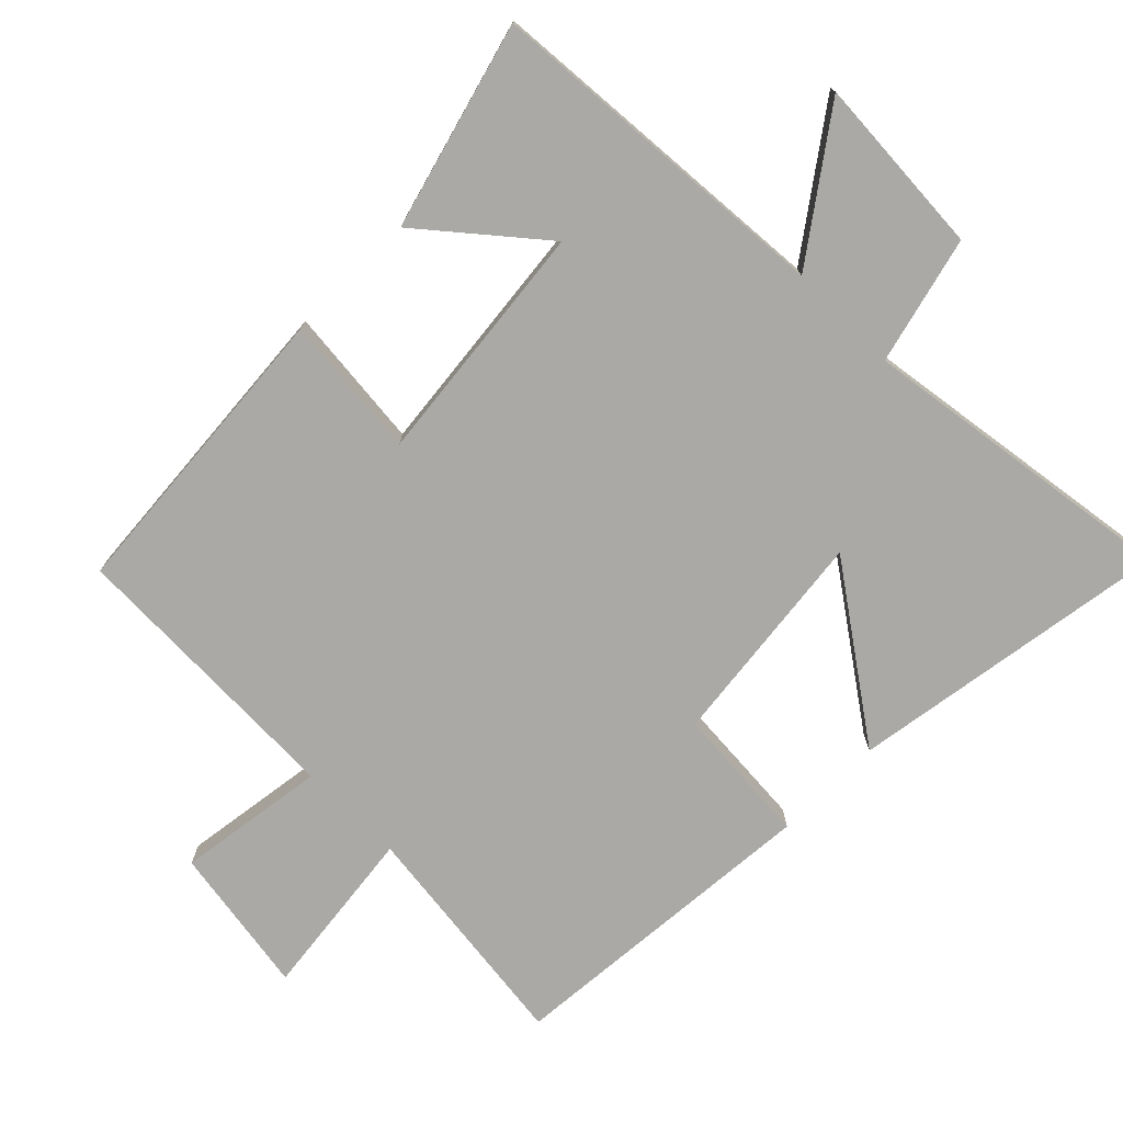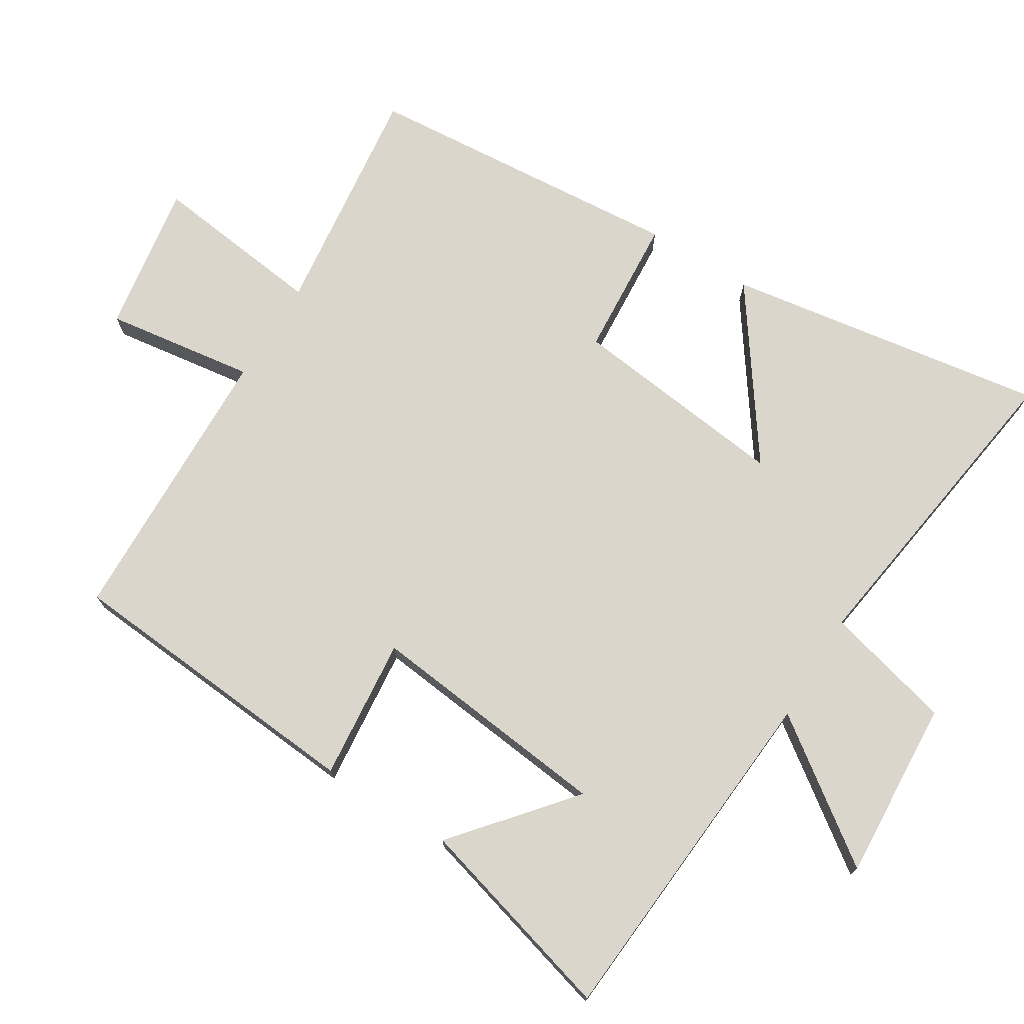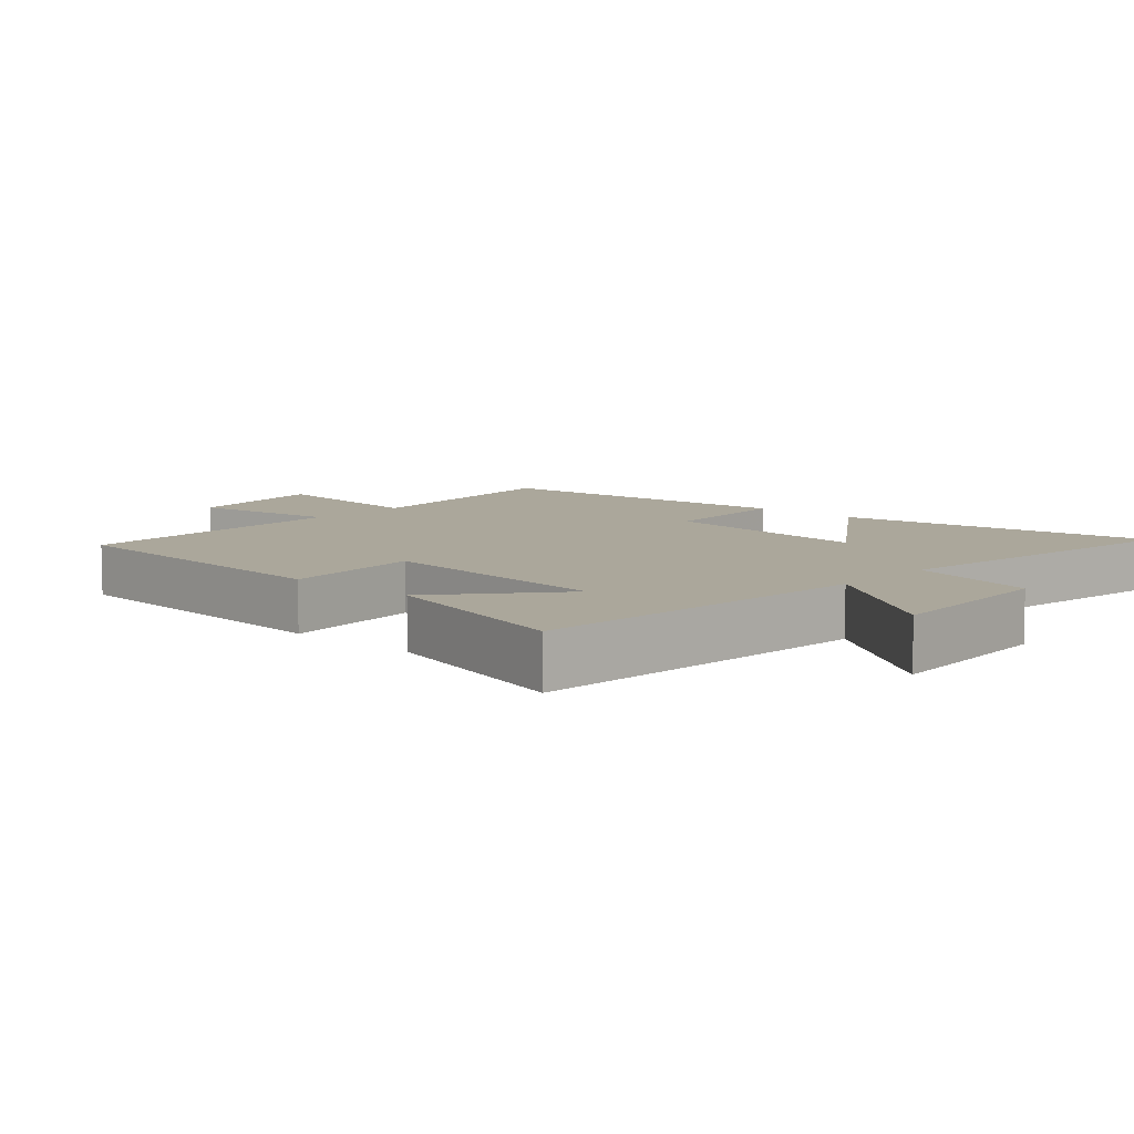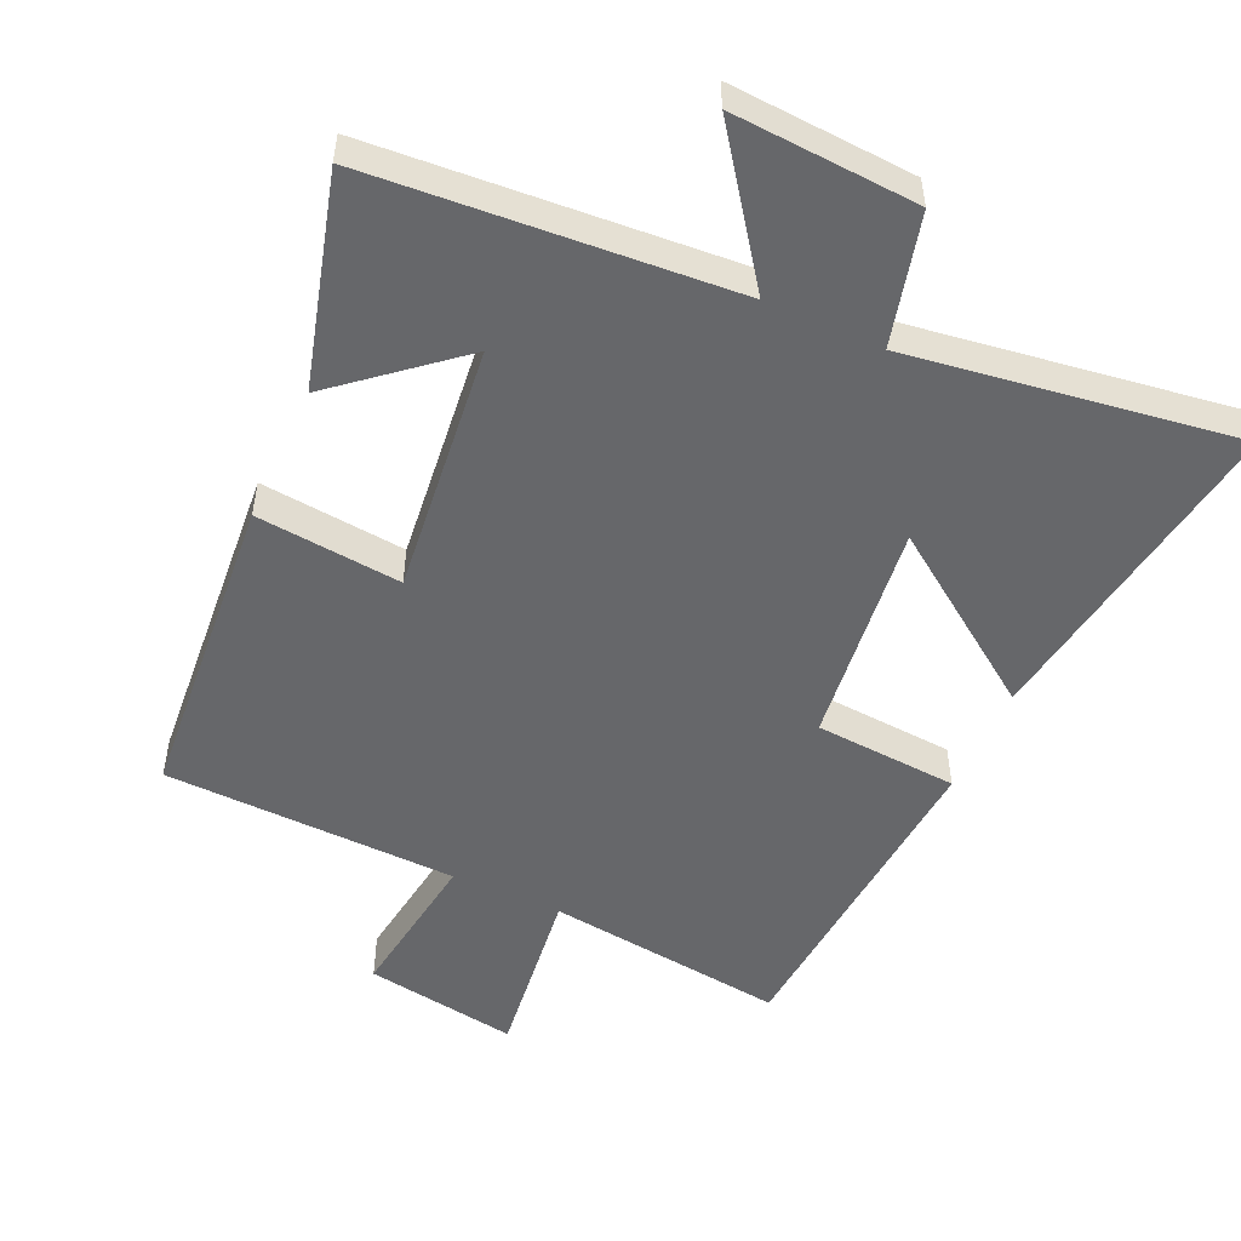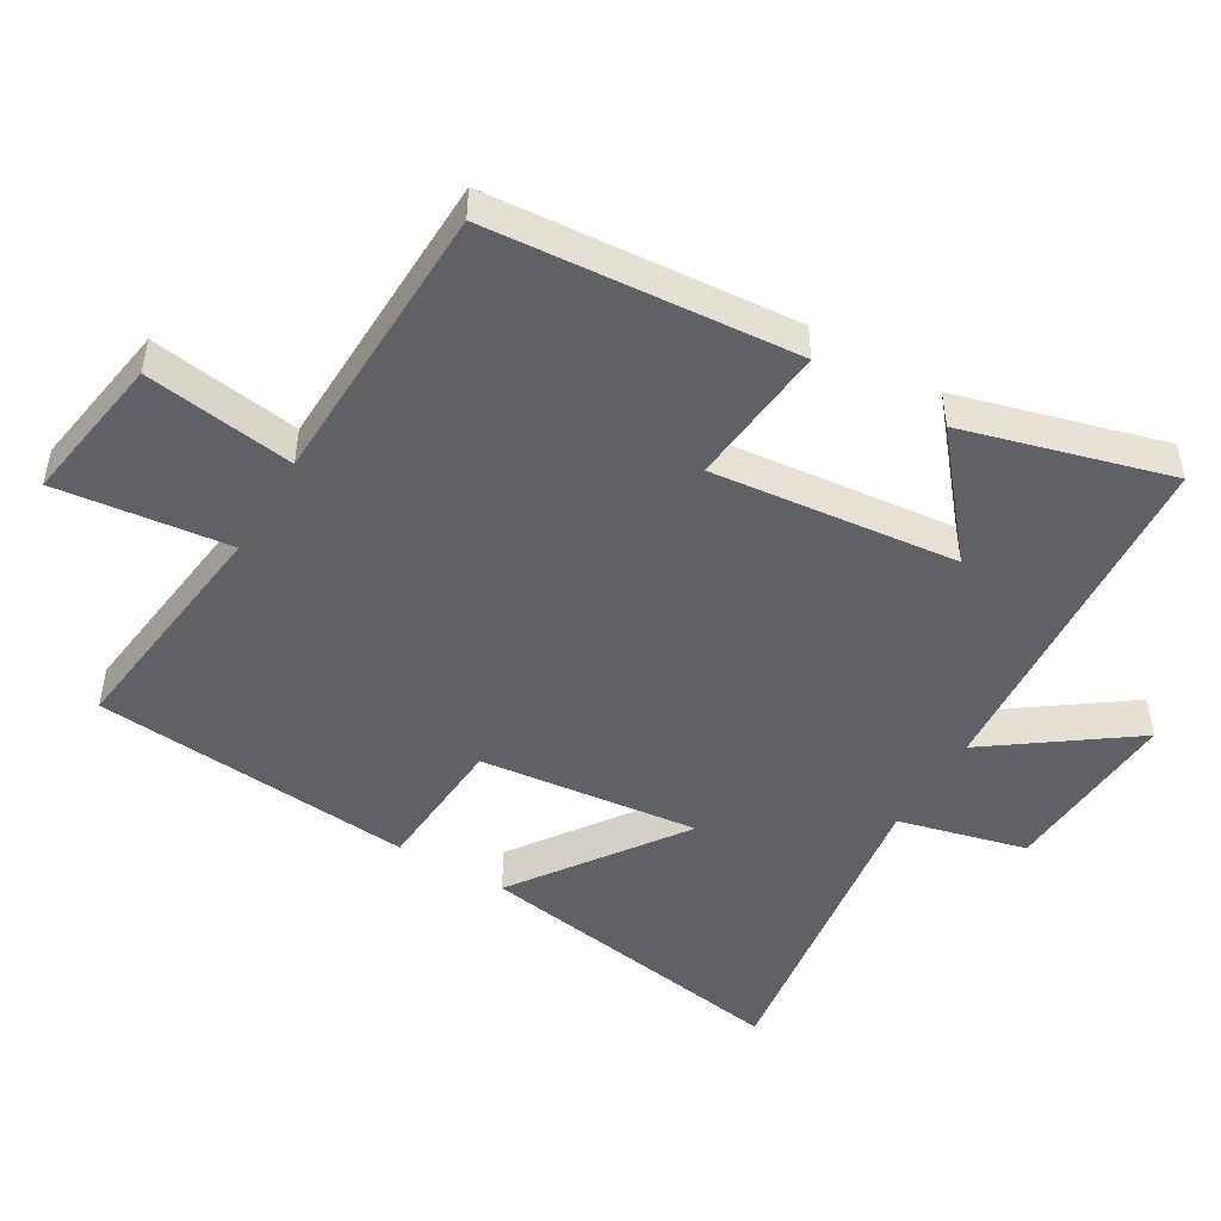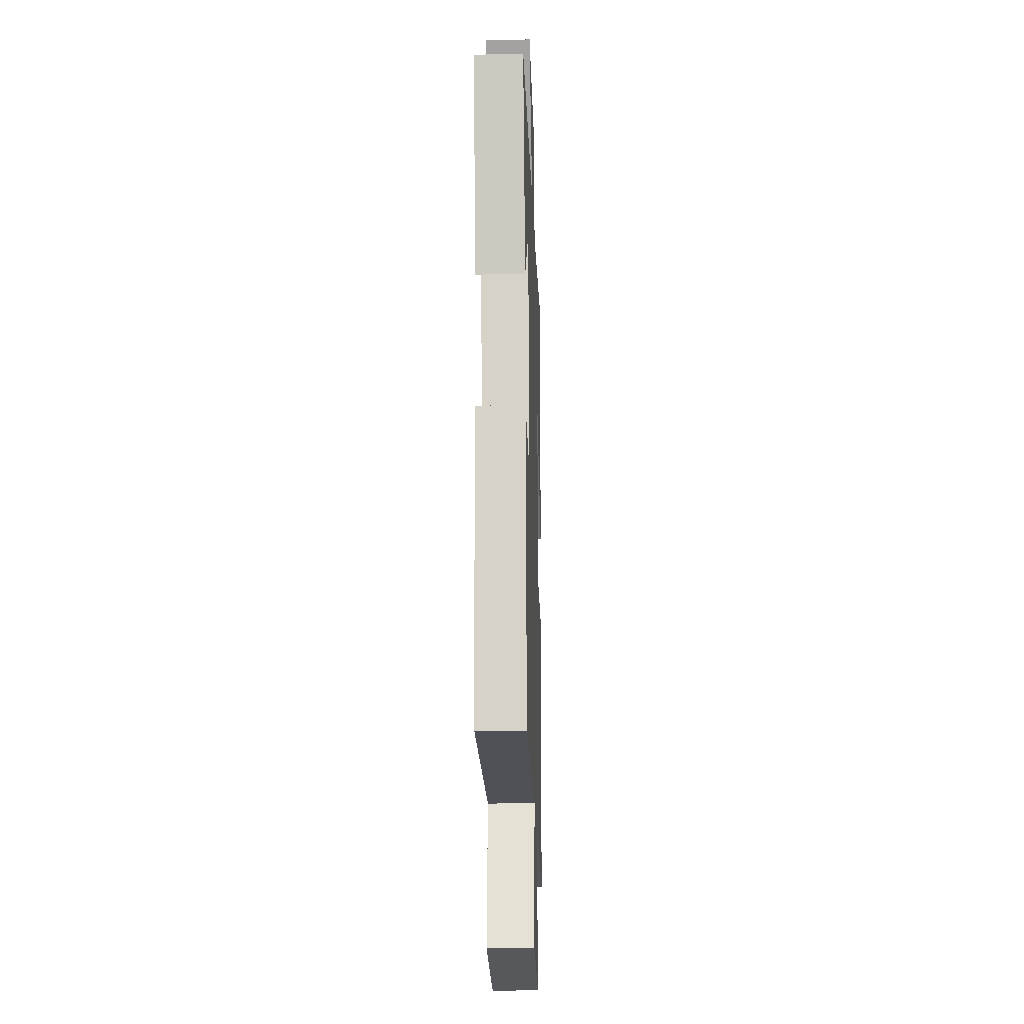
<metadata>
{"format":"obj","ext":"obj","renderer":"f3d","projection":"perspective","resolution":1024,"background":"white","views":[{"elev":-75.4,"azim":-45.0,"up":"+Y"},{"elev":74.0,"azim":-58.3,"up":"+Y"},{"elev":8.1,"azim":-47.9,"up":"+Y"},{"elev":-52.1,"azim":-24.5,"up":"+Y"},{"elev":-48.4,"azim":-120.7,"up":"+Y"},{"elev":-18.9,"azim":-88.1,"up":"+Z"}]}
</metadata>
<code>
v -0.463 0.07 -0.489
v -0.5 0.07 -0.039
v -0.291 0.07 -0.059
v -0.331 0.07 0.301
v -0.5 0.07 0.159
v -0.584 0.07 0.461
v -0.065 0.07 0.5
v -0.213 0.07 0.704
v 0.053 0.07 0.688
v 0.101 0.07 0.5
v 0.573 0.07 0.569
v 0.5 0.07 0.096
v 0.256 0.07 0.268
v 0.294 0.07 -0.054
v 0.5 0.07 -0.068
v 0.462 0.07 -0.541
v 0.117 0.07 -0.5
v 0.148 0.07 -0.754
v -0.072 0.07 -0.72
v -0.041 0.07 -0.5
v -0.463 0 -0.489
v -0.5 0 -0.039
v -0.291 0 -0.059
v -0.331 0 0.301
v -0.5 0 0.159
v -0.584 0 0.461
v -0.065 0 0.5
v -0.213 0 0.704
v 0.053 0 0.688
v 0.101 0 0.5
v 0.573 0 0.569
v 0.5 0 0.096
v 0.256 0 0.268
v 0.294 0 -0.054
v 0.5 0 -0.068
v 0.462 0 -0.541
v 0.117 0 -0.5
v 0.148 0 -0.754
v -0.072 0 -0.72
v -0.041 0 -0.5
f 17 18 19 20
f 1 2 3
f 20 1 3
f 17 20 3
f 16 17 3
f 15 16 3
f 14 15 3
f 13 14 3 4
f 10 11 12 13
f 10 13 4
f 7 8 9 10
f 7 10 4
f 6 7 4
f 4 5 6
f 40 39 38 37
f 23 22 21
f 23 21 40
f 23 40 37
f 23 37 36
f 23 36 35
f 23 35 34
f 24 23 34 33
f 33 32 31 30
f 24 33 30
f 30 29 28 27
f 24 30 27
f 24 27 26
f 26 25 24
f 1 21 22 2
f 2 22 23 3
f 3 23 24 4
f 4 24 25 5
f 5 25 26 6
f 6 26 27 7
f 7 27 28 8
f 8 28 29 9
f 9 29 30 10
f 10 30 31 11
f 11 31 32 12
f 12 32 33 13
f 13 33 34 14
f 14 34 35 15
f 15 35 36 16
f 16 36 37 17
f 17 37 38 18
f 18 38 39 19
f 19 39 40 20
f 20 40 21 1

</code>
